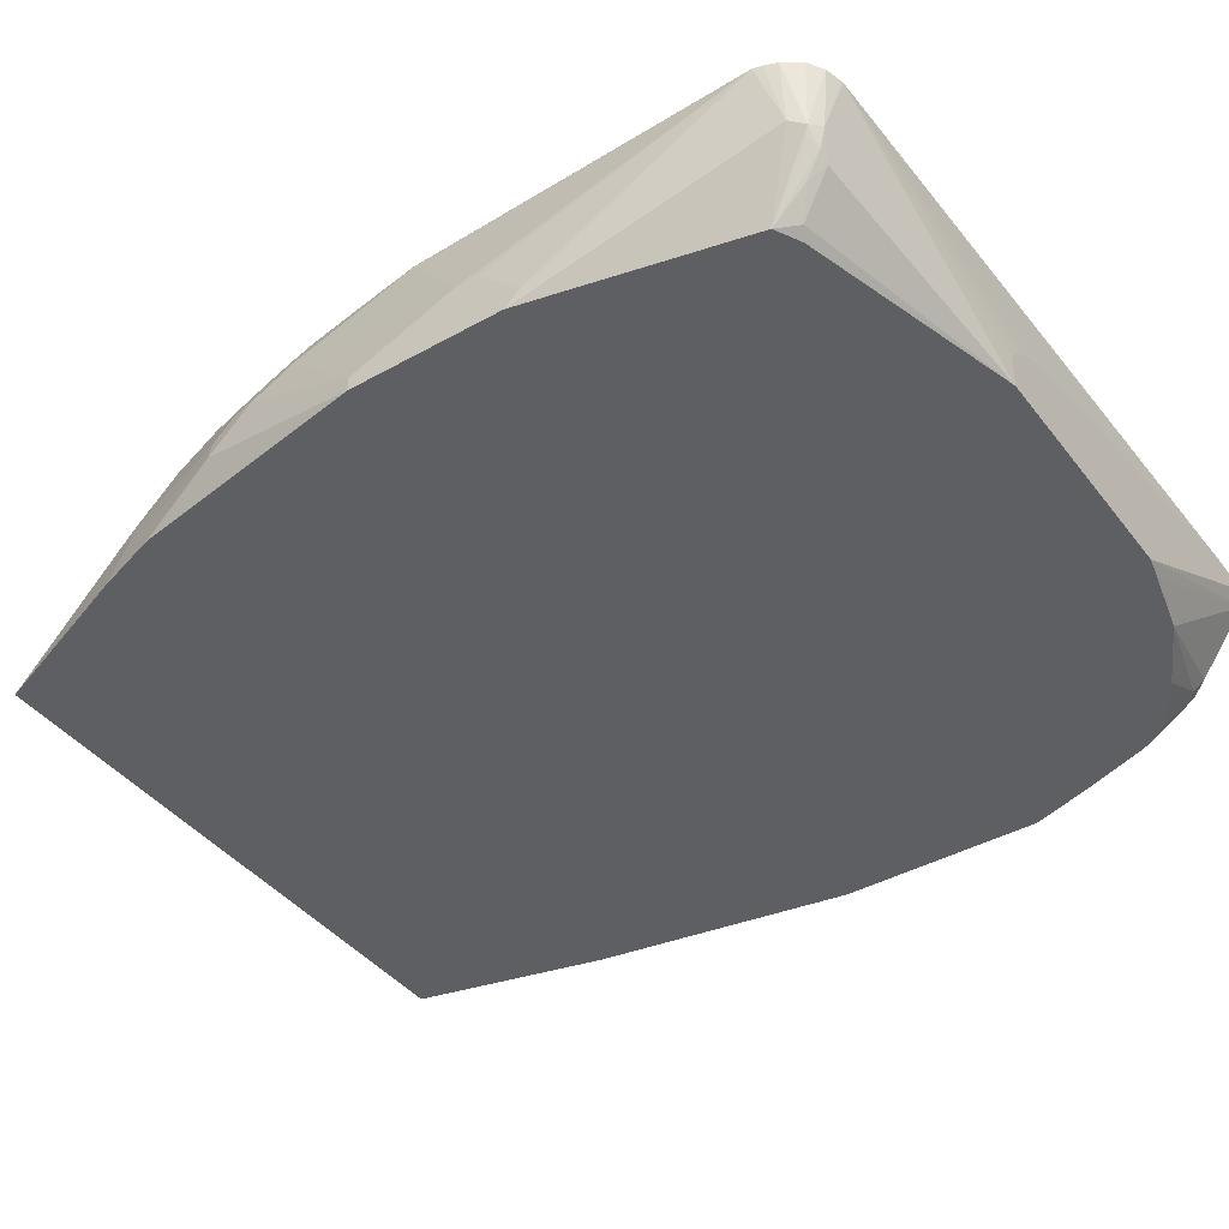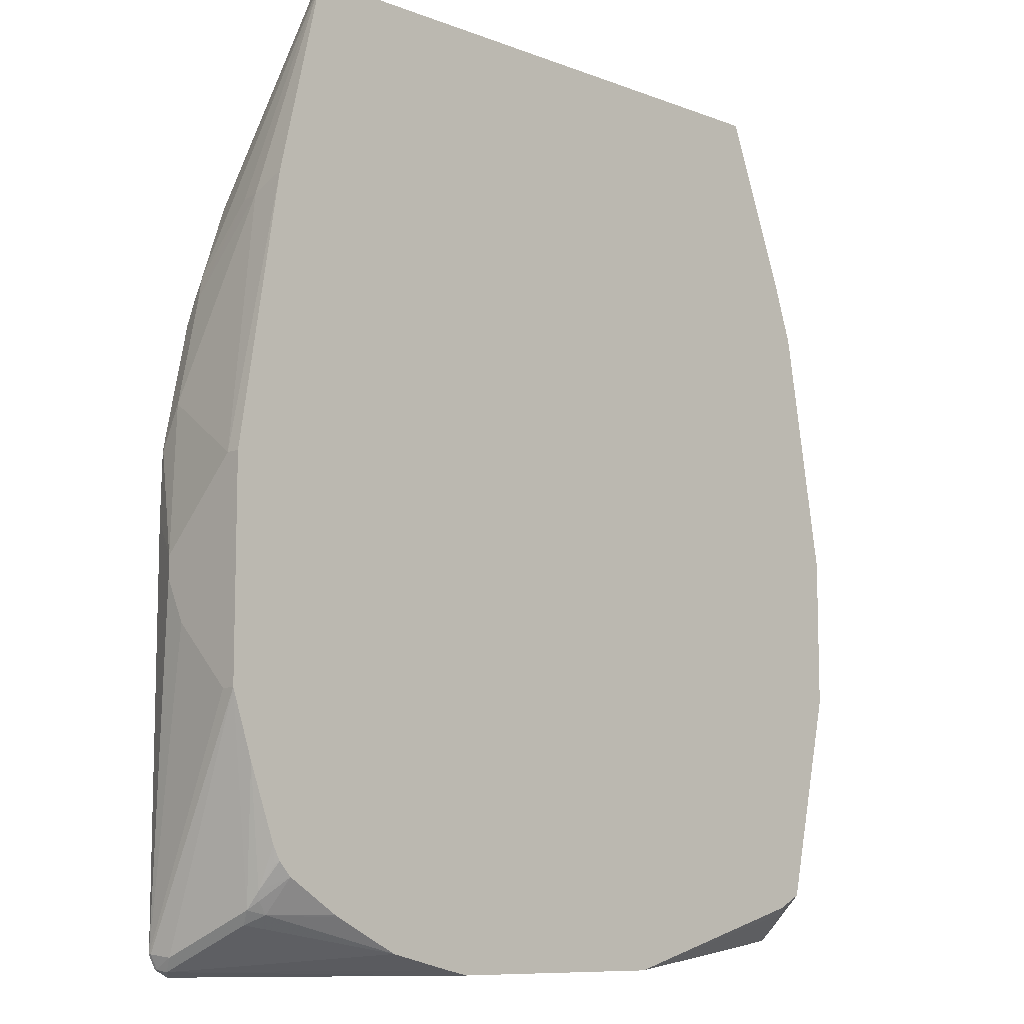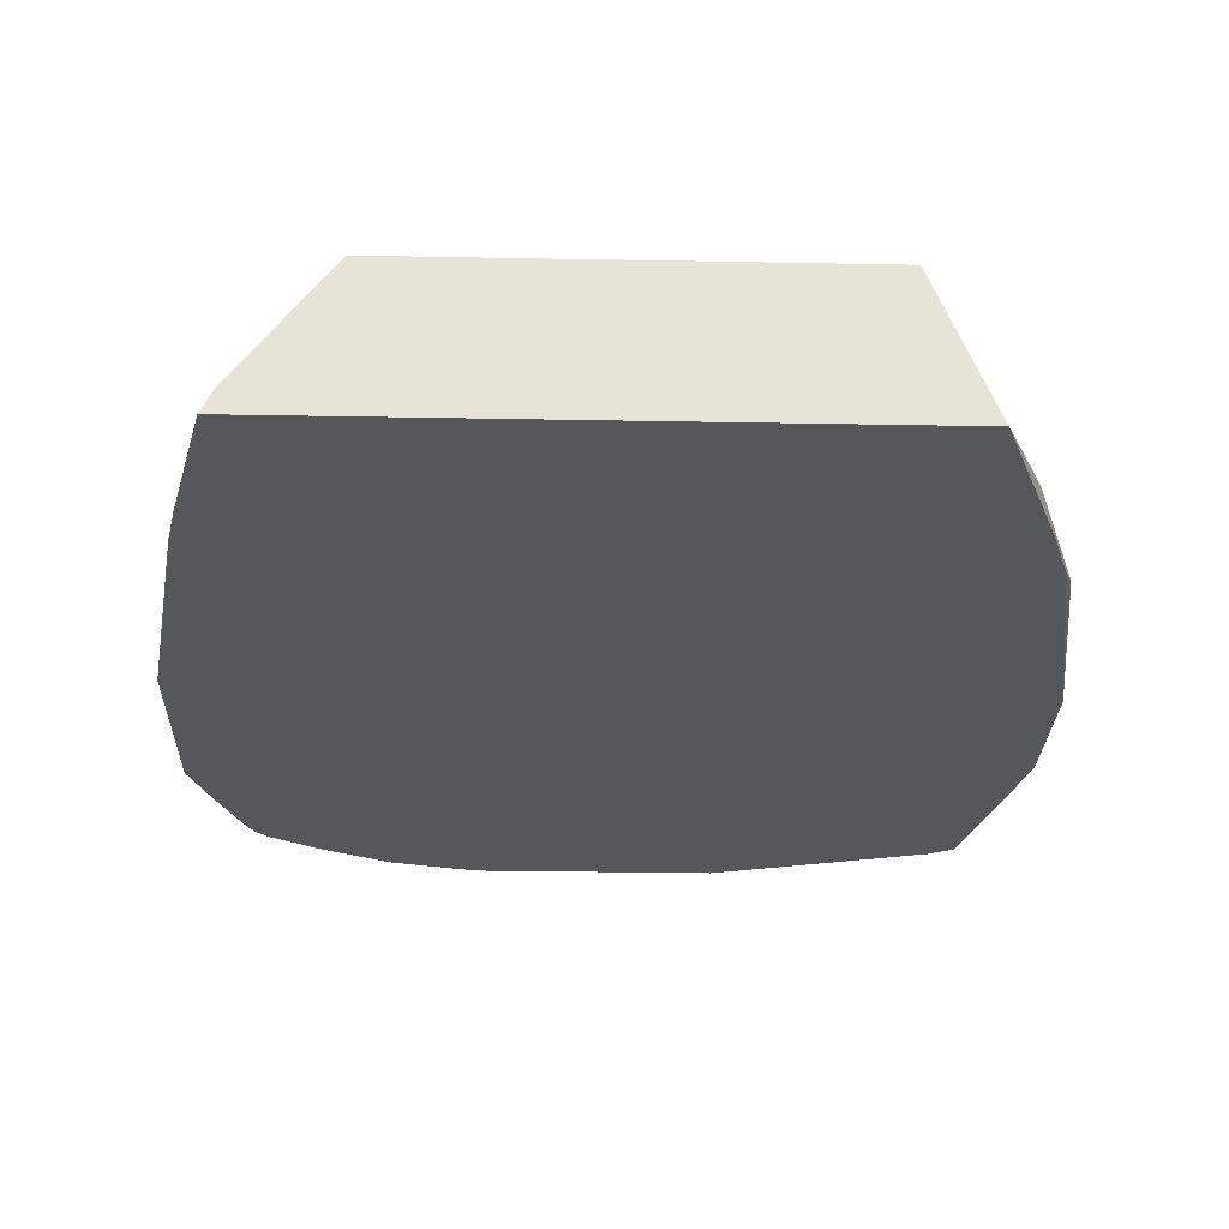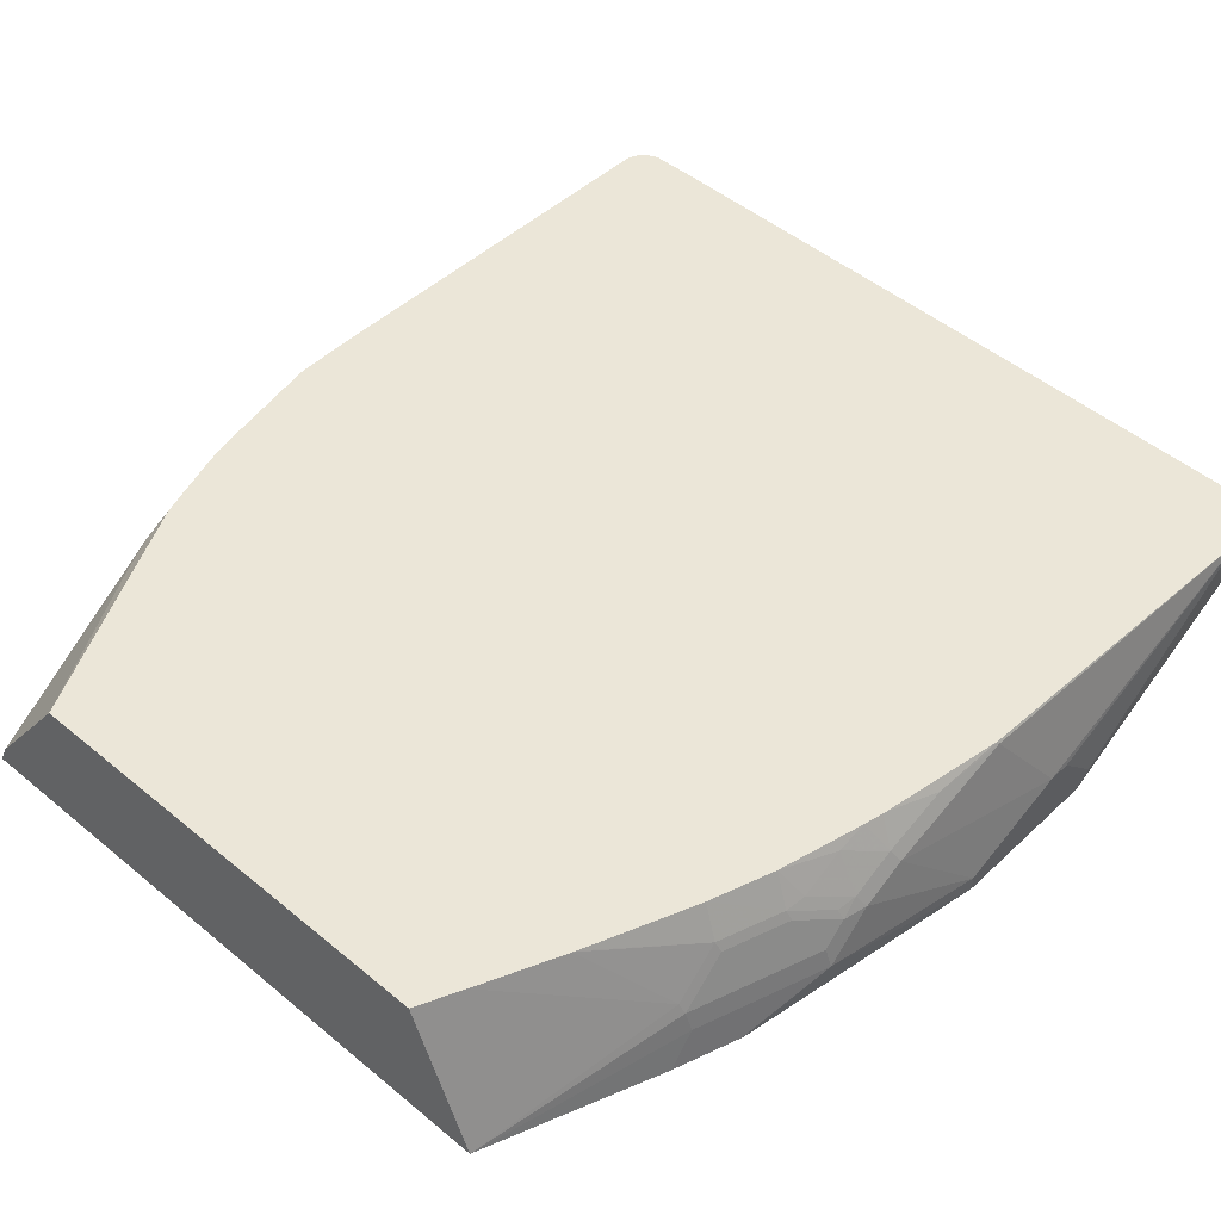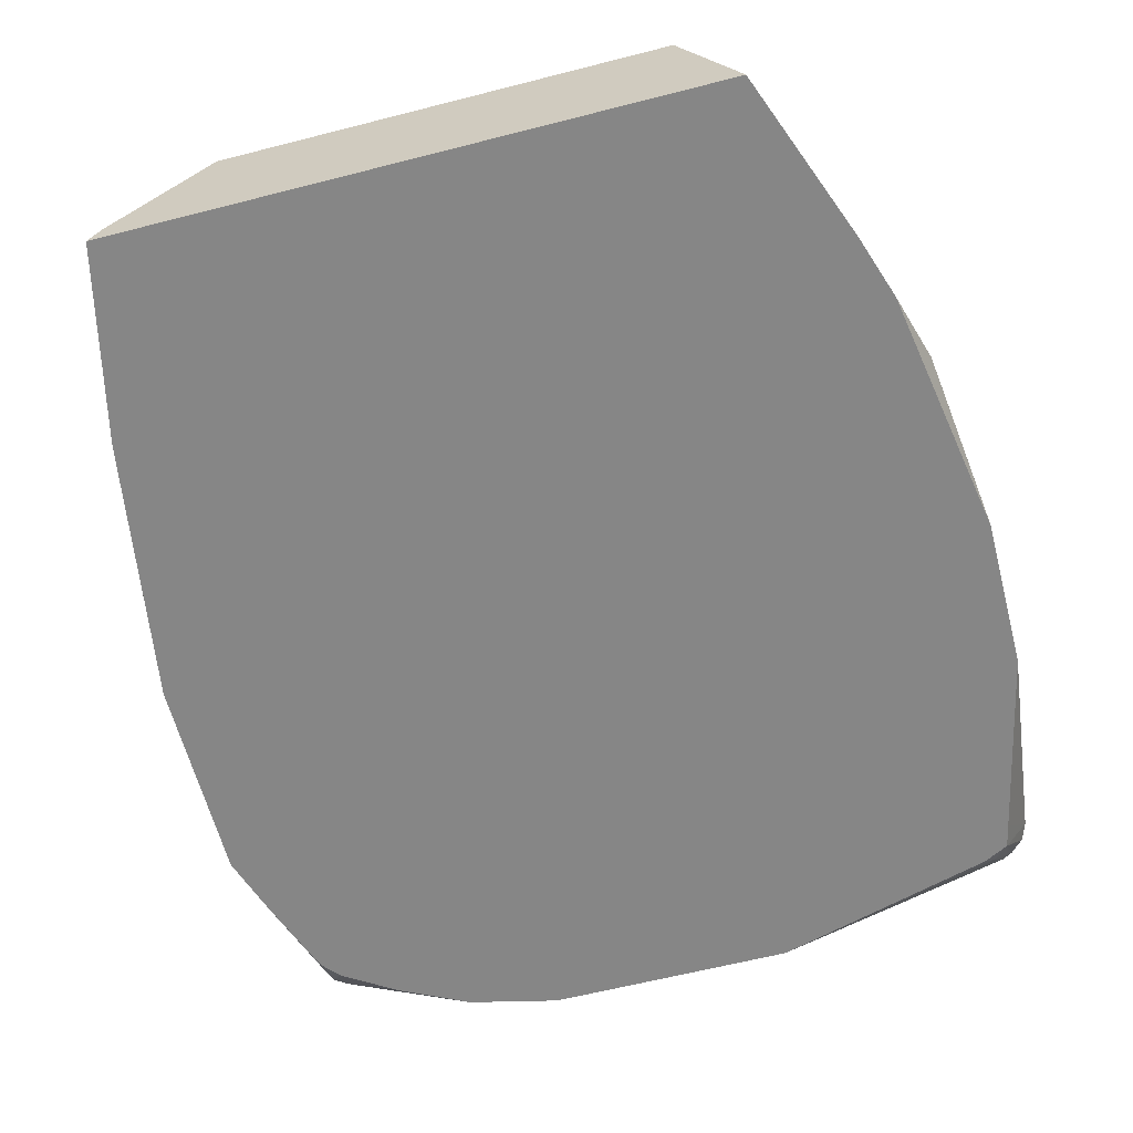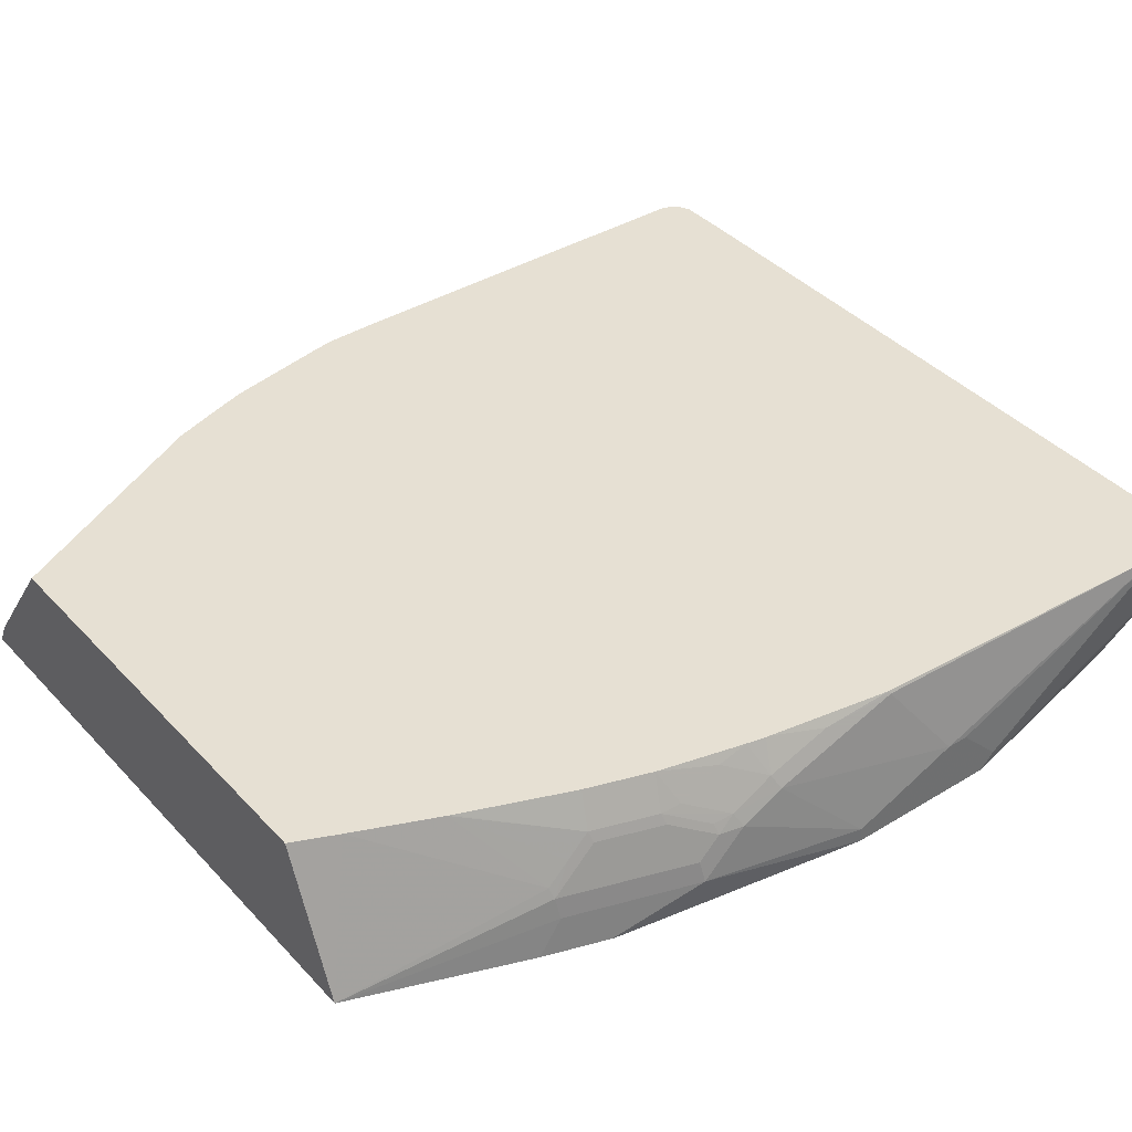
<metadata>
{"format":"obj","ext":"obj","renderer":"f3d","projection":"perspective","resolution":1024,"background":"white","views":[{"elev":-41.3,"azim":-55.8,"up":"+Z"},{"elev":-9.5,"azim":135.6,"up":"+Y"},{"elev":-26.7,"azim":178.3,"up":"+Z"},{"elev":46.6,"azim":-136.8,"up":"+Z"},{"elev":-62.0,"azim":-165.4,"up":"+Z"},{"elev":38.4,"azim":-127.6,"up":"+Z"}]}
</metadata>
<code>
v 0.3899 -0.339 0.05601
v 0.356 -0.1239 0.05601
v 0.3899 -0.339 0.06782
v 0.3899 -0.5086 0.05601
v 0.3549 -0.1187 0.05601
v 0.356 -0.1356 0.08478
v 0.373 -0.2882 0.1526
v 0.3899 -0.3729 0.1017
v 0.3899 -0.5086 0.06782
v 0.373 -0.6951 0.1695
v 0.3687 -0.6972 0.1526
v 0.3518 -0.6633 0.08478
v 0.373 -0.5595 0.05601
v 0.3195 0.03522 0.05601
v 0.3518 -0.1356 0.1038
v 0.356 -0.2035 0.1526
v 0.373 -0.3222 0.1695
v 0.3899 -0.4069 0.1356
v 0.3899 -0.4747 0.1017
v 0.373 -0.6951 0.1718
v 0.3673 -0.7064 0.1695
v 0.3645 -0.7078 0.1611
v 0.3391 -0.6668 0.07912
v 0.3475 -0.6569 0.0763
v 0.3503 -0.6499 0.07347
v 0.3475 -0.6739 0.09325
v 0.3518 -0.6175 0.05601
v -0.1672 0.03522 0.05601
v 0.3112 0.03522 0.07259
v 0.3306 -0.1272 0.1568
v 0.3348 -0.1356 0.1547
v 0.3518 -0.1866 0.1547
v 0.3518 -0.2204 0.1717
v 0.356 -0.2374 0.1695
v 0.3687 -0.3054 0.1718
v 0.3718 -0.3222 0.1718
v 0.373 -0.3751 0.1718
v 0.3899 -0.4238 0.1356
v 0.3899 -0.4577 0.1187
v 0.3673 -0.7064 0.1718
v 0.356 -0.7121 0.1718
v 0.356 -0.7121 0.1695
v 0.1644 -0.7121 0.05601
v 0.1835 -0.7078 0.05601
v 0.2373 -0.6951 0.05601
v 0.2904 -0.6685 0.05601
v 0.2938 -0.6668 0.05601
v 0.3357 -0.64 0.05601
v 0.2565 -0.6855 0.05601
v 0.3459 -0.629 0.05601
v 0.3475 -0.6315 0.05935
v -0.1356 -3.393e-05 0.1718
v -0.1197 0.03522 0.1718
v -0.2191 -0.1011 0.05601
v -0.2204 -0.1187 0.08478
v -0.2161 -0.1166 0.1017
v -0.2119 -0.1145 0.1102
v 0.3108 0.03522 0.07347
v 0.3136 -0.0933 0.1568
v 0.3118 -0.1158 0.1718
v 0.3287 -0.1497 0.1718
v 0.3457 -0.2005 0.1718
v 0.3517 -0.2204 0.1718
v 0.3518 -0.2206 0.1718
v 0.3555 -0.2394 0.1718
v 0.3198 -0.7121 0.1718
v -0.03386 -0.7121 0.05601
v -0.1641 -0.06521 0.1718
v 0.236 0.03522 0.1718
v -0.2361 -0.152 0.05601
v -0.2543 -0.2204 0.08478
v -0.2119 -0.1314 0.1271
v -0.25 -0.2183 0.1017
v -0.2331 -0.2013 0.1356
v -0.2161 -0.1505 0.1356
v -0.2119 -0.1484 0.1441
v 0.01701 -0.7121 0.1187
v -0.2226 -0.7031 0.1718
v -0.03386 -0.7121 0.08478
v -0.2373 -0.6951 0.1187
v -0.2289 -0.6908 0.09325
v -0.2204 -0.6668 0.06217
v -0.2126 -0.6622 0.05601
v -0.1652 -0.06792 0.1718
v -0.2373 -0.1577 0.05601
v -0.2712 -0.356 0.05601
v -0.2712 -0.356 0.06782
v -0.2543 -0.2374 0.1017
v -0.25 -0.2353 0.1187
v -0.2289 -0.1992 0.1441
v -0.1992 -0.1527 0.1718
v -0.1981 -0.1499 0.1718
v -0.0169 -0.7121 0.1017
v -0.2248 -0.7025 0.1718
v -0.2373 -0.6994 0.1718
v -0.2486 -0.6894 0.113
v -0.2373 -0.6908 0.09961
v -0.2331 -0.6781 0.08266
v -0.2331 -0.6515 0.05601
v -0.2712 -0.4798 0.05601
v -0.2543 -0.2882 0.1356
v -0.2543 -0.2544 0.1187
v -0.2712 -0.4407 0.1017
v -0.2486 -0.2487 0.13
v -0.2458 -0.2332 0.1271
v -0.2316 -0.2148 0.1469
v -0.2161 -0.2036 0.1718
v -0.2492 -0.6916 0.1718
v -0.2458 -0.6866 0.106
v -0.2584 -0.6783 0.1718
v -0.2586 -0.678 0.1718
v -0.2543 -0.6781 0.1187
v -0.2373 -0.6324 0.05601
v -0.2686 -0.4916 0.05601
v -0.2639 -0.6611 0.1718
v -0.2712 -0.4916 0.06782
v -0.2543 -0.339 0.1526
v -0.2486 -0.2826 0.1469
v -0.2712 -0.4577 0.1017
v -0.2543 -0.3899 0.1695
v -0.2316 -0.2487 0.1639
v -0.2328 -0.2718 0.1718
v -0.2622 -0.6679 0.1718
v -0.2712 -0.4747 0.08478
v -0.2531 -0.3888 0.1718
v -0.2486 -0.3334 0.1639
v -0.2368 -0.2902 0.1718
v -0.2362 -0.2871 0.1718
f 67 79 78
f 67 82 83
f 67 81 82
f 67 80 81
f 67 78 80
f 76 92 84
f 59 69 60
f 58 69 59
f 57 72 68
f 56 76 72
f 56 75 76
f 68 72 76
f 66 78 77
f 68 76 84
f 74 90 76
f 71 85 86
f 71 86 87
f 71 87 88
f 71 88 73
f 73 88 102
f 73 102 89
f 73 89 74
f 56 74 75
f 74 76 75
f 74 89 105
f 74 105 90
f 76 90 91
f 76 91 92
f 70 85 71
f 56 73 74
f 41 93 79
f 55 73 56
f 28 52 53
f 28 54 55
f 28 55 56
f 28 56 57
f 28 57 52
f 29 58 30
f 30 58 59
f 30 59 60
f 30 60 61
f 30 61 31
f 27 51 50
f 31 61 62
f 31 62 32
f 56 72 57
f 32 62 33
f 33 64 65
f 33 65 34
f 33 62 63
f 34 65 35
f 41 66 77
f 41 77 93
f 41 79 67
f 41 67 43
f 41 43 42
f 52 57 68
f 54 70 55
f 55 70 71
f 55 71 73
f 33 63 64
f 77 78 93
f 115 119 124
f 78 79 93
f 100 114 112
f 100 112 115
f 100 115 116
f 101 103 117
f 101 117 118
f 101 118 104
f 101 104 102
f 103 119 115
f 103 115 120
f 103 120 117
f 104 121 106
f 104 118 121
f 106 121 107
f 99 112 113
f 107 121 122
f 112 123 115
f 112 114 113
f 115 124 116
f 115 125 120
f 117 120 126
f 117 126 118
f 118 126 127
f 118 127 128
f 118 128 122
f 118 122 121
f 120 125 126
f 125 127 126
f 25 51 27
f 111 123 112
f 78 94 80
f 97 99 98
f 96 99 109
f 80 94 95
f 80 95 96
f 80 96 97
f 80 97 81
f 81 97 98
f 81 98 82
f 82 99 83
f 82 98 99
f 86 100 116
f 86 116 124
f 86 124 119
f 86 119 103
f 86 103 87
f 97 109 99
f 87 101 102
f 87 103 101
f 89 102 104
f 89 104 105
f 90 105 104
f 90 104 106
f 90 106 107
f 90 107 91
f 95 108 96
f 96 109 97
f 96 108 110
f 96 110 111
f 96 111 112
f 96 112 99
f 87 102 88
f 25 50 51
f 11 22 26
f 24 48 25
f 1 5 2
f 2 5 6
f 2 6 3
f 3 7 8
f 3 6 7
f 4 9 20
f 4 10 11
f 4 11 12
f 4 12 13
f 5 14 6
f 6 14 15
f 6 15 16
f 6 16 7
f 7 16 34
f 7 34 17
f 7 17 18
f 7 18 8
f 9 19 20
f 10 20 40
f 10 40 21
f 10 21 11
f 11 21 22
f 11 26 12
f 12 23 24
f 12 24 25
f 12 25 13
f 12 26 23
f 1 14 5
f 1 28 14
f 1 54 28
f 1 70 54
f 25 48 50
f 1 2 3
f 1 3 8
f 1 8 18
f 1 18 38
f 1 38 39
f 1 39 19
f 1 19 9
f 1 9 4
f 1 4 13
f 1 13 27
f 1 27 50
f 1 50 48
f 13 25 27
f 1 48 47
f 1 46 49
f 1 49 45
f 1 45 44
f 1 44 43
f 1 43 67
f 1 67 83
f 1 83 99
f 1 99 113
f 1 113 114
f 1 114 100
f 1 100 86
f 1 86 85
f 1 85 70
f 1 47 46
f 14 28 53
f 4 20 10
f 14 69 58
f 20 91 107
f 20 107 122
f 20 122 128
f 20 128 127
f 20 127 125
f 20 125 115
f 20 115 123
f 20 123 111
f 20 111 110
f 20 110 108
f 20 108 95
f 20 95 94
f 20 94 78
f 20 78 66
f 20 66 41
f 20 41 40
f 21 40 22
f 22 40 41
f 22 41 42
f 22 42 43
f 22 43 44
f 22 44 45
f 14 53 69
f 23 46 47
f 23 47 48
f 23 48 24
f 23 26 45
f 23 45 49
f 23 49 46
f 20 92 91
f 20 84 92
f 22 45 26
f 20 52 68
f 20 68 84
f 14 29 30
f 14 30 31
f 14 31 32
f 14 32 15
f 15 32 16
f 16 32 33
f 16 33 34
f 17 34 35
f 17 35 36
f 17 36 37
f 17 37 18
f 18 37 20
f 18 20 38
f 14 58 29
f 20 39 38
f 19 39 20
f 20 69 53
f 20 61 60
f 20 62 61
f 20 63 62
f 20 60 69
f 20 65 64
f 20 35 65
f 20 36 35
f 20 37 36
f 20 64 63
f 20 53 52

</code>
